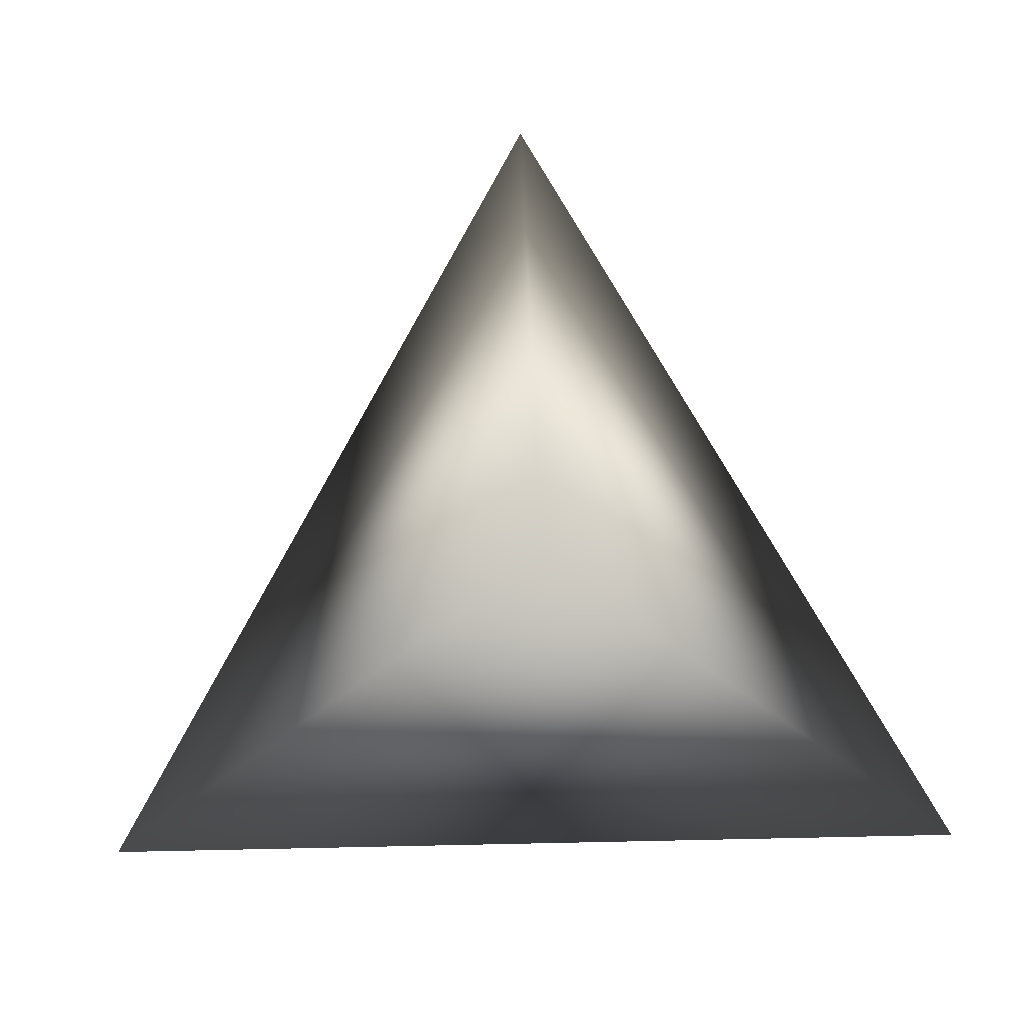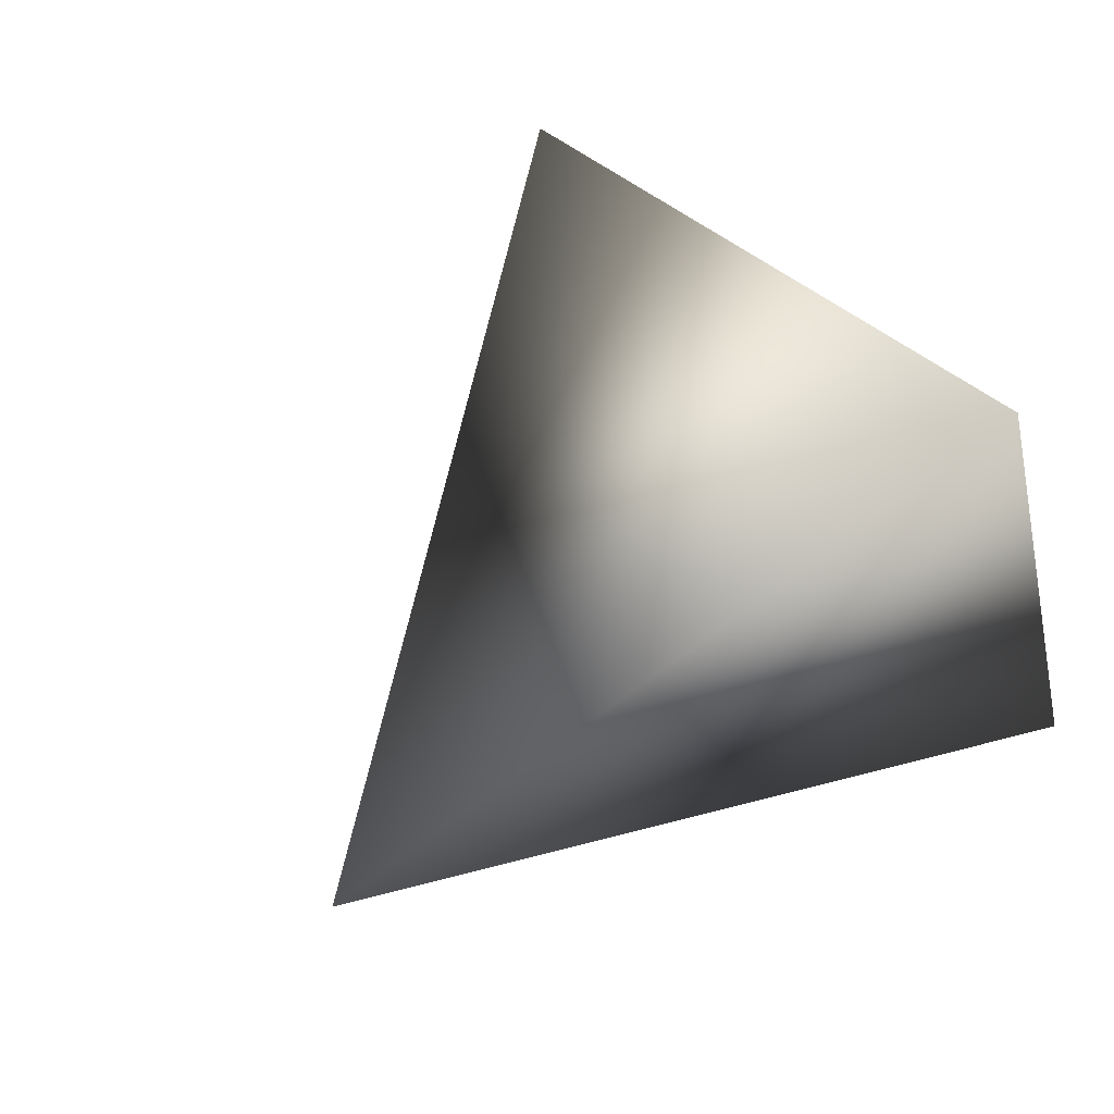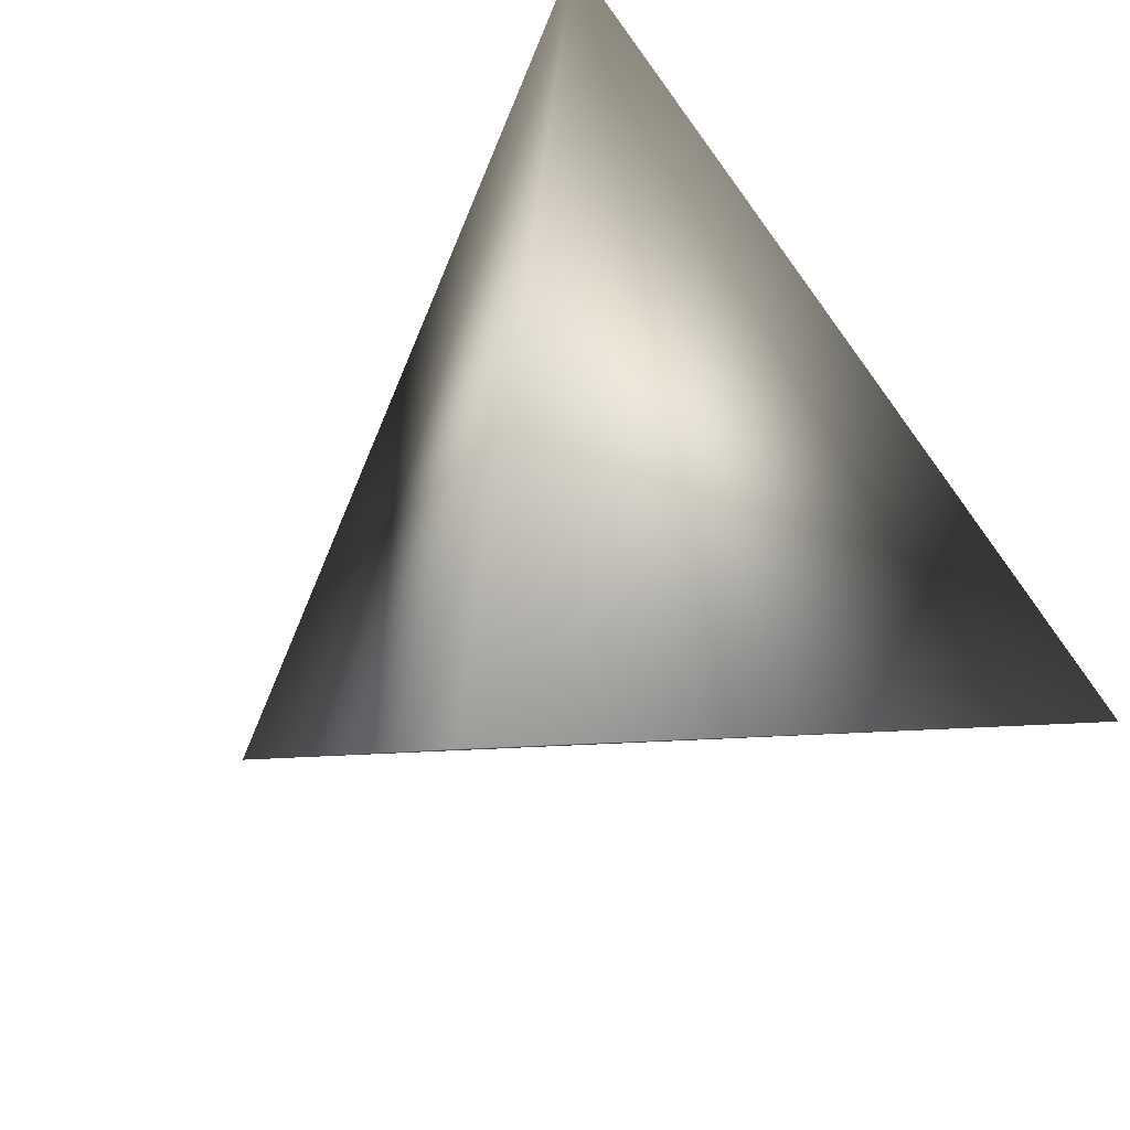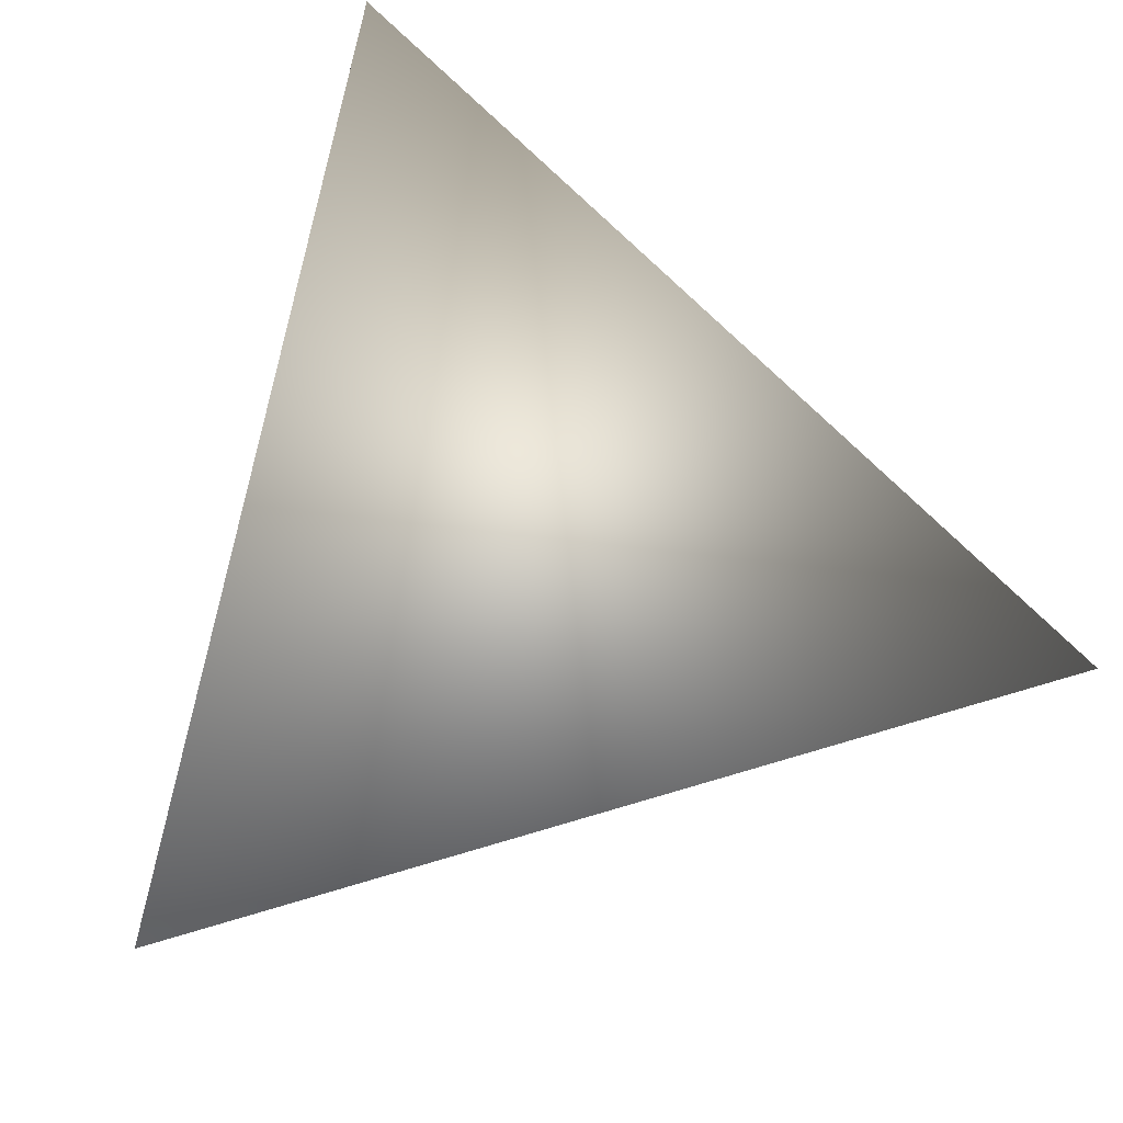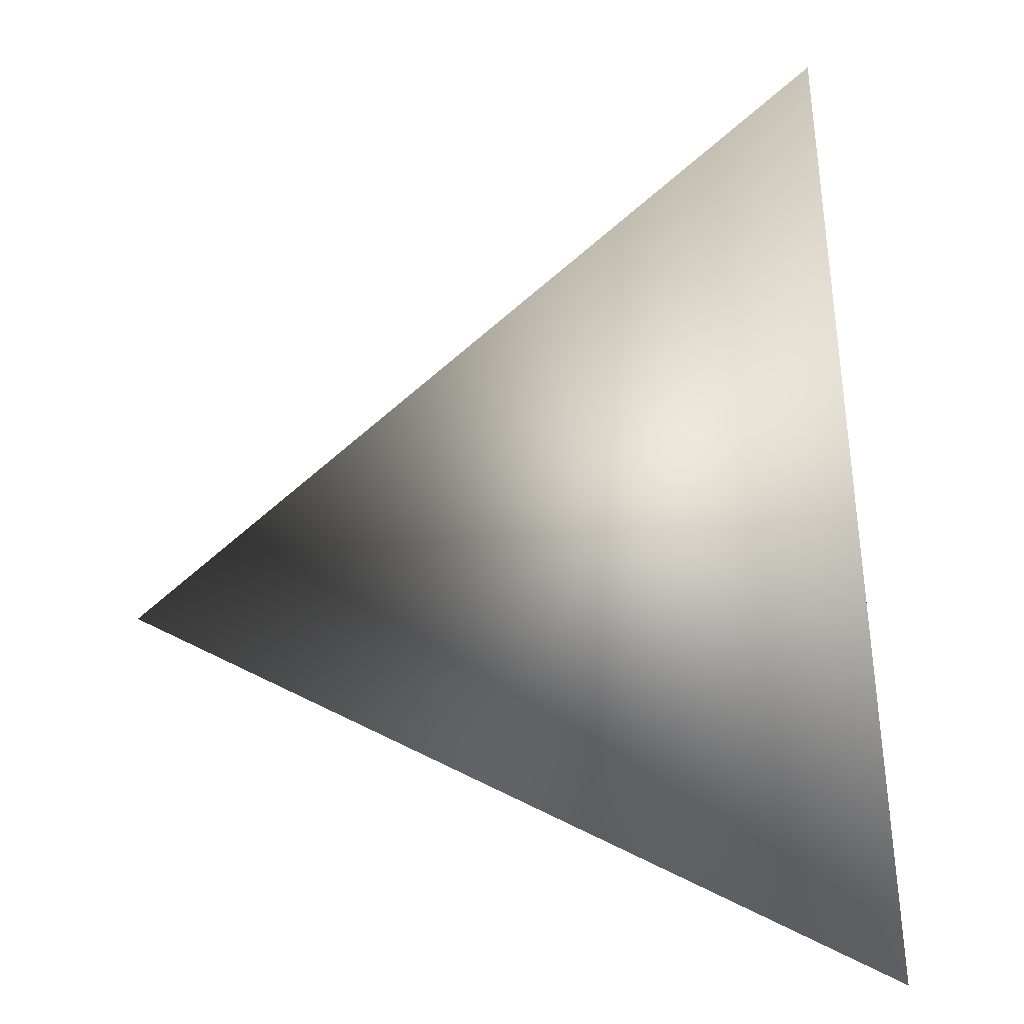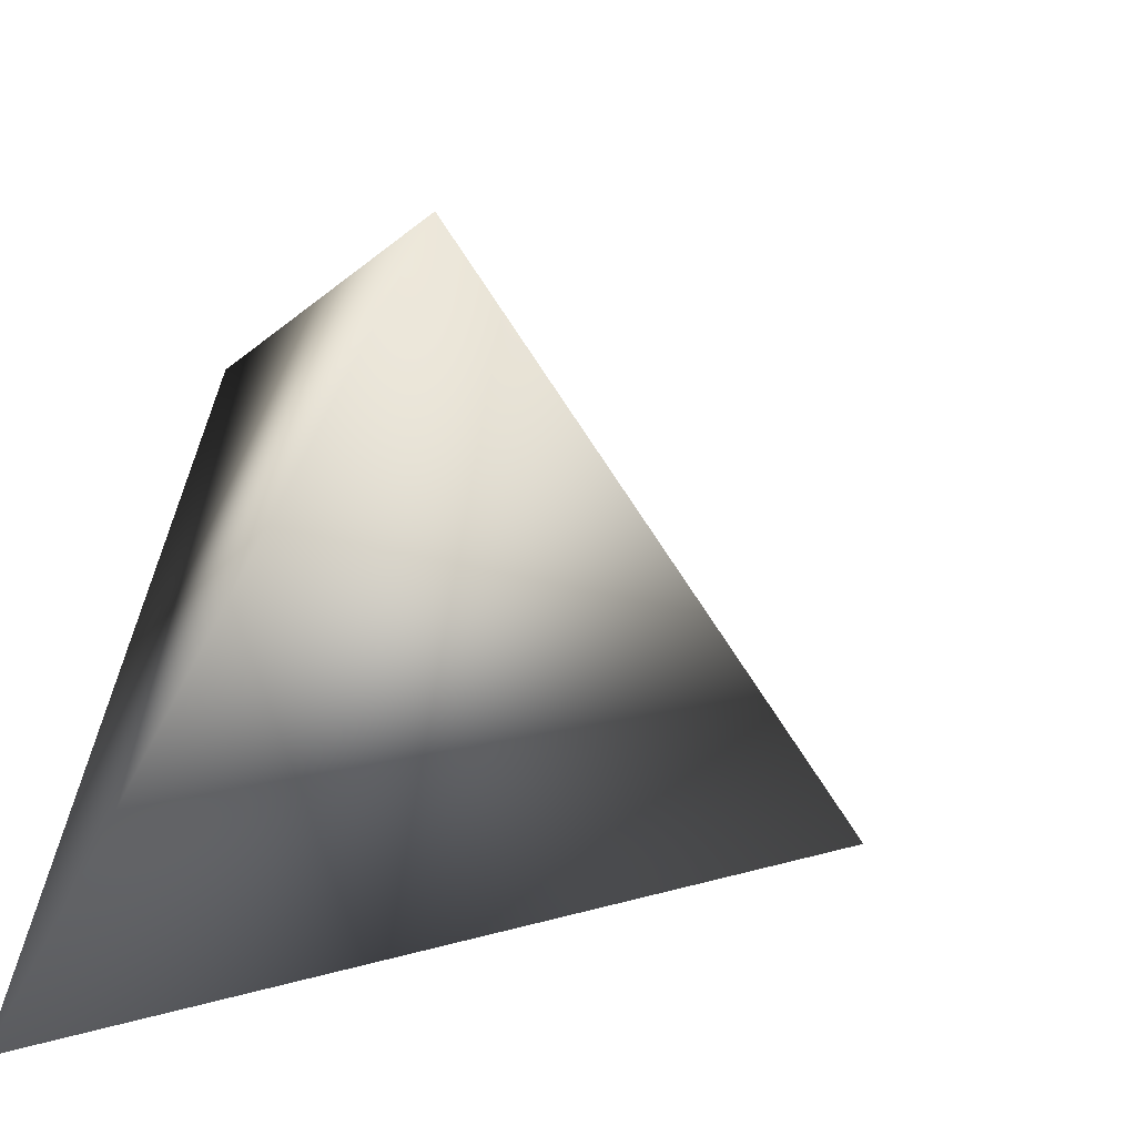
<metadata>
{"format":"obj","ext":"obj","renderer":"f3d","projection":"perspective","resolution":1024,"background":"white","views":[{"elev":-29.7,"azim":41.9,"up":"+Z"},{"elev":74.7,"azim":50.5,"up":"+Y"},{"elev":-26.6,"azim":140.4,"up":"+Y"},{"elev":-14.4,"azim":168.5,"up":"+Y"},{"elev":-0.6,"azim":93.4,"up":"+Y"},{"elev":-49.1,"azim":-115.8,"up":"+Y"}]}
</metadata>
<code>
v -2.011 3.92 0.4422
v -2.191 3.905 0.2031
v -1.907 3.812 0.1825
v -1.967 4.104 0.2095
f 1 3 4
f 1 2 3
f 4 2 1
f 3 2 4

</code>
